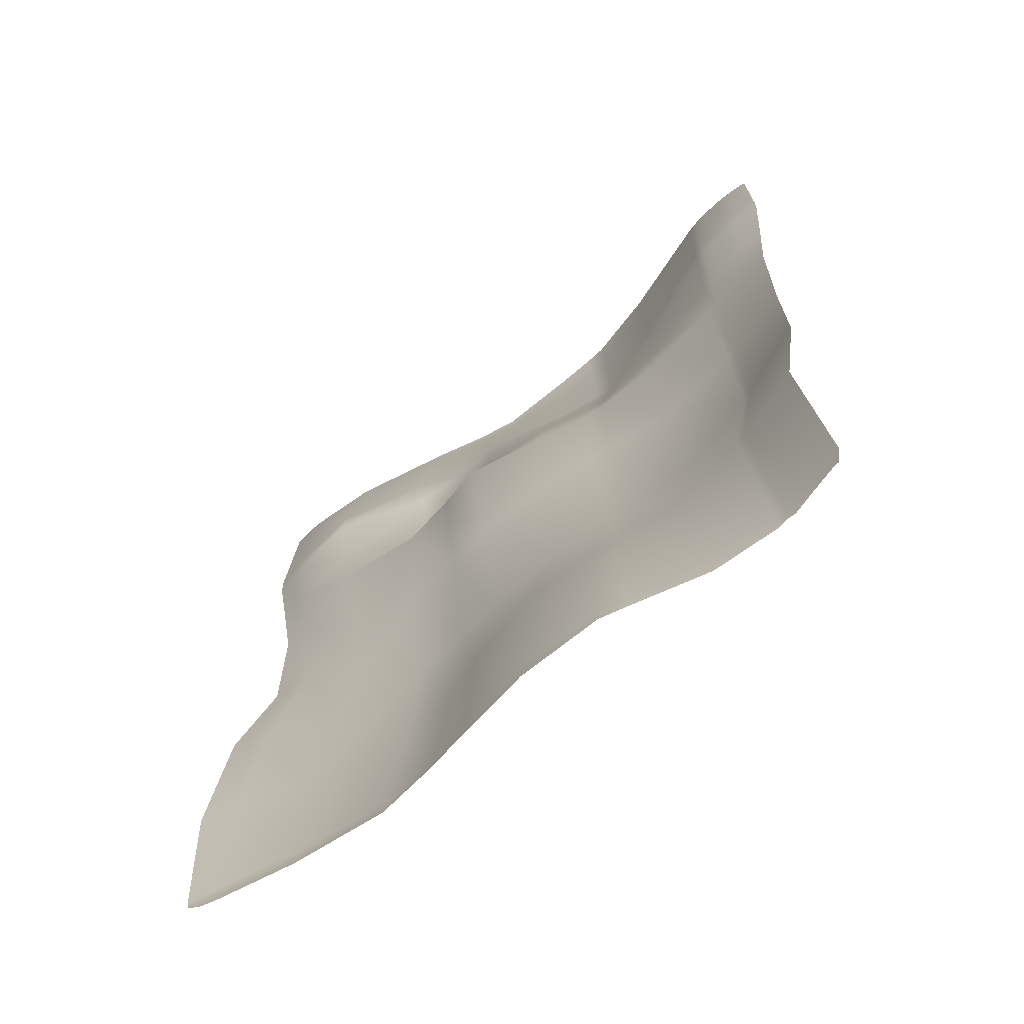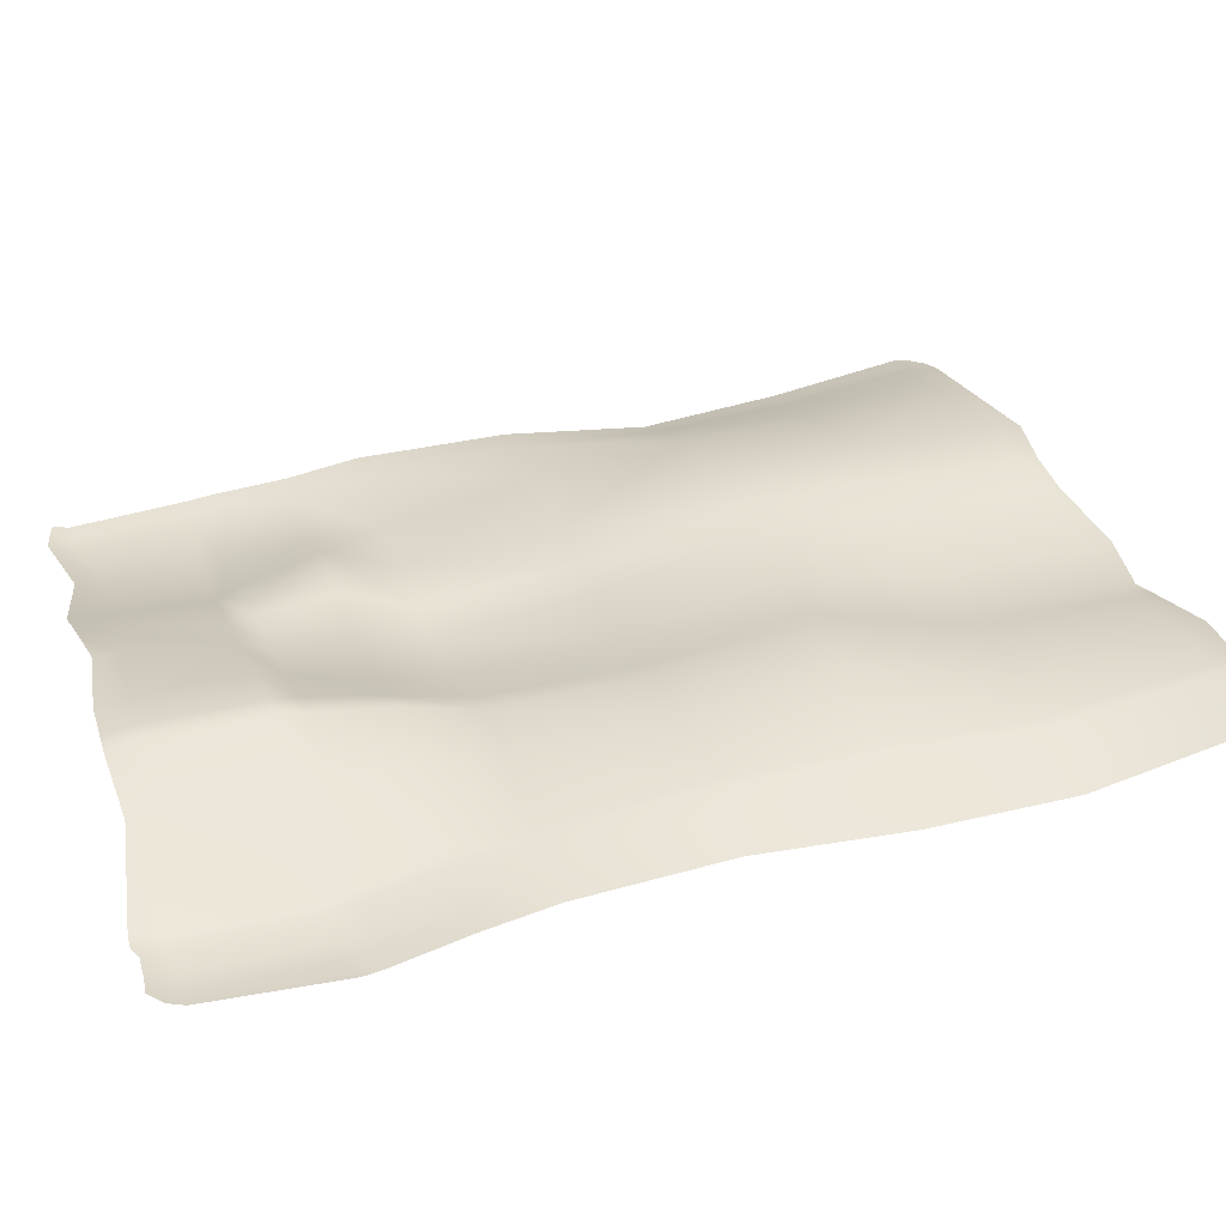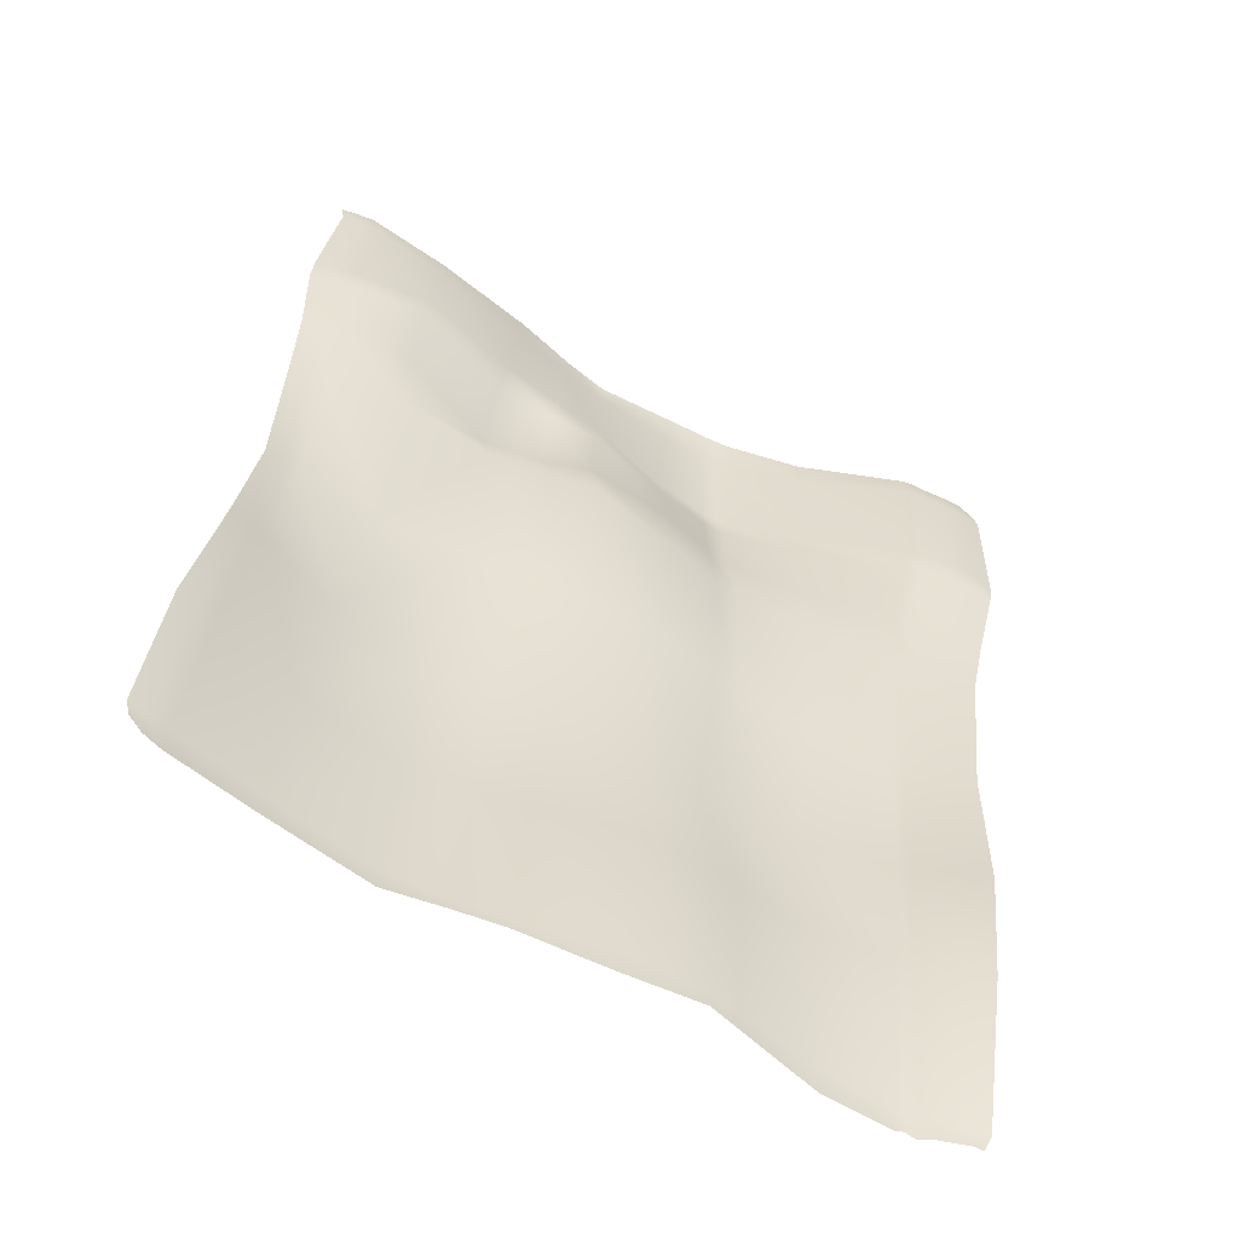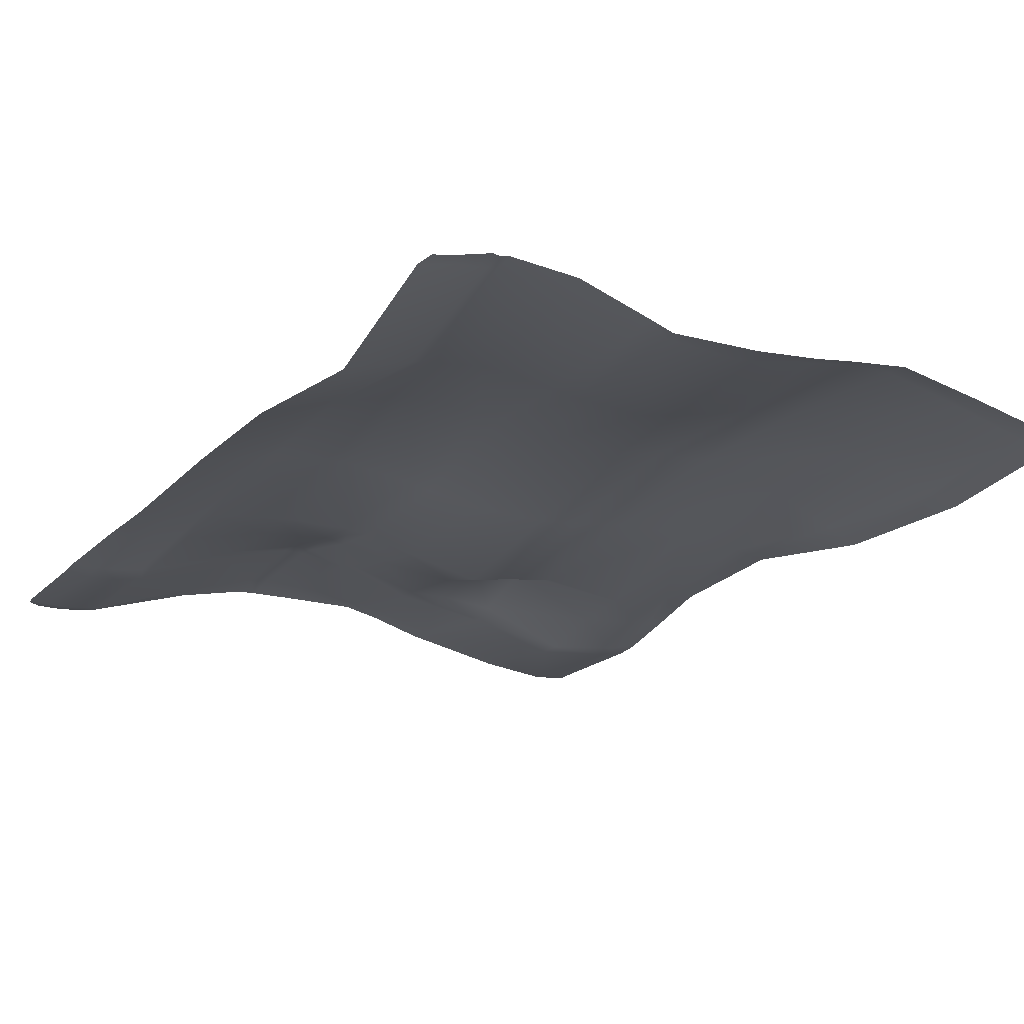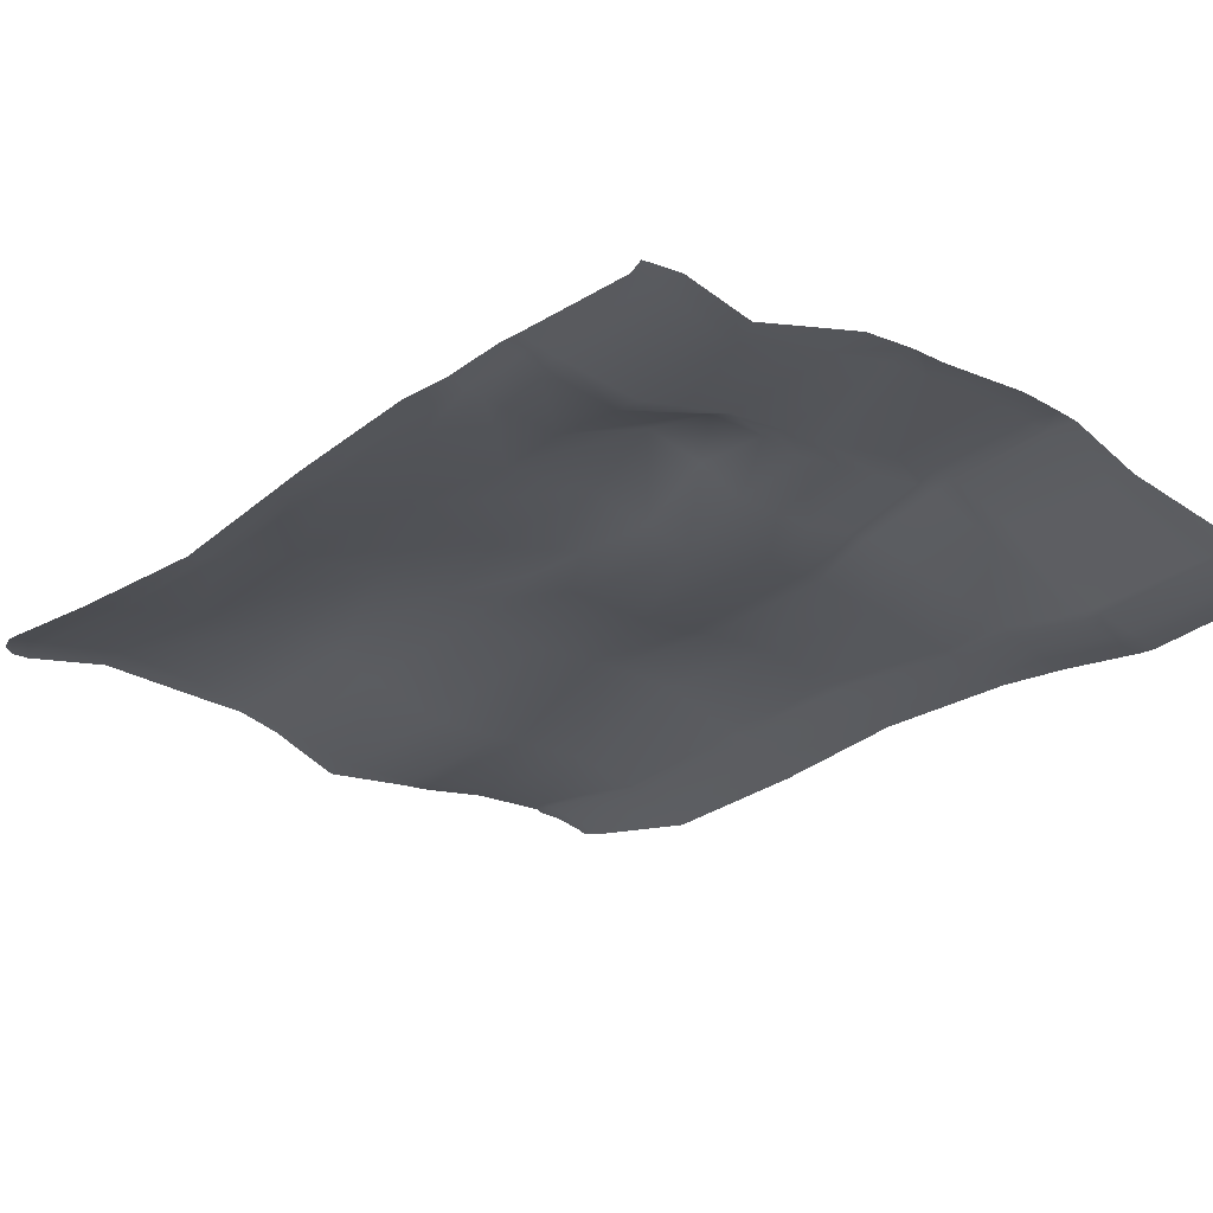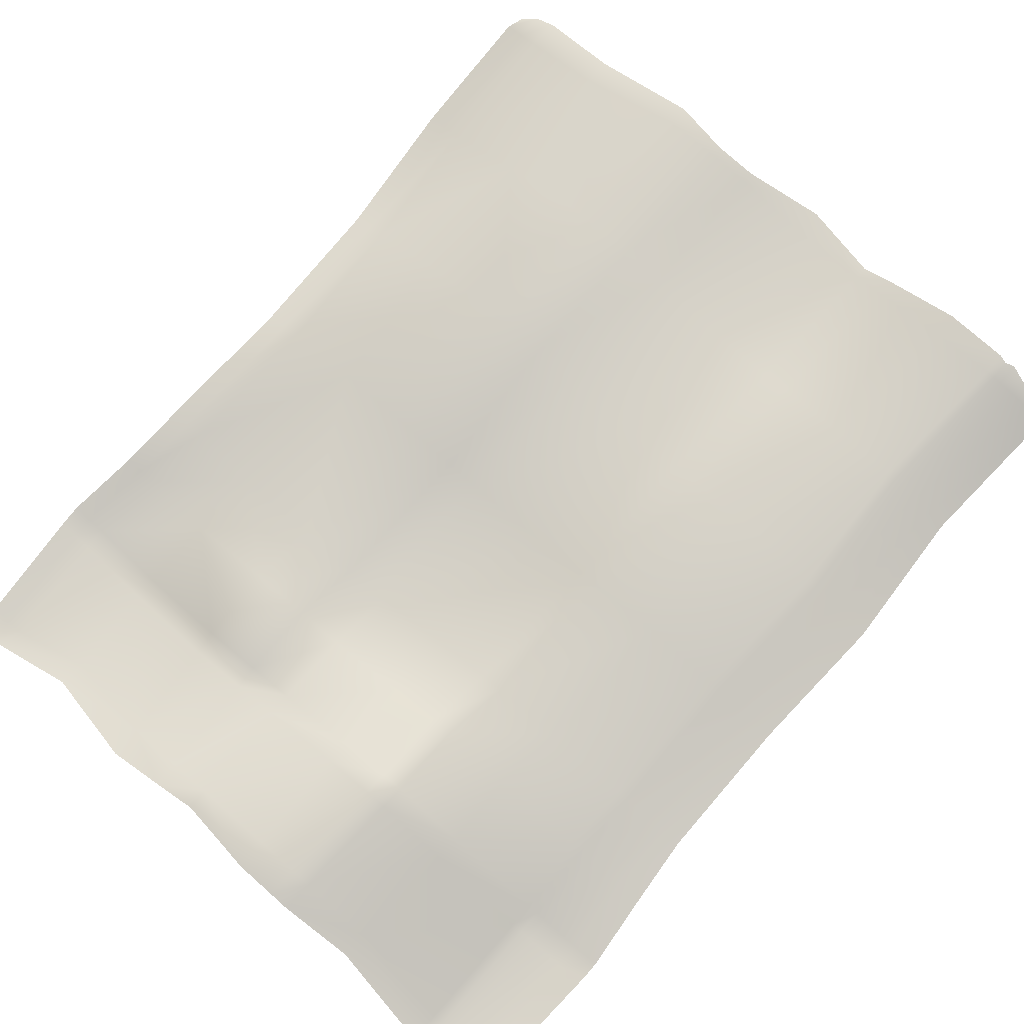
<metadata>
{"format":"obj","ext":"obj","renderer":"f3d","projection":"perspective","resolution":1024,"background":"white","views":[{"elev":-73.3,"azim":39.6,"up":"+Z"},{"elev":32.3,"azim":76.5,"up":"+Y"},{"elev":-58.2,"azim":-27.7,"up":"+Z"},{"elev":-18.8,"azim":152.0,"up":"+Y"},{"elev":-28.3,"azim":-36.9,"up":"+Y"},{"elev":76.1,"azim":44.7,"up":"+Y"}]}
</metadata>
<code>
g default
v -5.764 3.682 28.68
v -9.995 4.353 -29.61
v -4.881 3.315 -31
v -0.6159 3.816 29
v -16.53 5.124 -29.53
v -12.18 2.398 29.76
v -12.79 4.848 -29.3
v -8.533 3.24 29.16
v 2.04 3.756 28.86
v 0.3768 3.652 -30.26
v 8.169 2.544 28.17
v 7.158 5.155 -31.39
v -28.18 3.544 -28.19
v -29.35 3.332 -27.84
v -30.17 3.236 -27.04
v -30.42 3.244 -25.99
v -23.86 0.531 30.32
v -25.81 0.5375 28.85
v -25.97 0.6241 29.9
v -25.07 0.5719 30.11
v 18.05 0.2024 28.33
v 19.29 0.2426 28.36
v 20.13 0.1663 27.51
v 20.4 0.05267 26.48
v 13.7 5.166 -31.31
v 16.53 4.348 -30.38
v 16.12 4.617 -31.4
v 15.61 4.733 -31.22
v -24.61 0.4385 28.77
v -23.42 0.3769 28.7
v -12.44 2.18 27.72
v -8.743 3.189 27.49
v -5.921 3.746 27.29
v -0.7687 4.201 26.96
v 1.976 4.152 26.8
v 8.137 2.615 26.45
v 17.93 -0.07483 26.65
v 19.16 -0.06079 26.57
v 15.28 4.671 -30.3
v 13.83 4.975 -30.2
v 7.187 4.999 -29.76
v 0.3356 3.632 -29.44
v -4.771 3.393 -29.18
v -9.943 4.387 -28.8
v -12.74 4.898 -28.53
v -16.45 5.282 -28.08
v -28.05 3.739 -26.09
v -29.23 3.48 -26.03
v -26.94 1.03 20.05
v -25.78 0.8274 19.99
v -24.63 0.5969 19.94
v -13.61 2.307 19.6
v -9.833 2.575 19.28
v -6.881 2.484 19
v -1.46 3.75 18.51
v 1.8 4.348 18.24
v 8.044 3.135 17.81
v 17.25 0.2642 17.18
v 18.52 0.1805 17.09
v 20.21 0.2155 16.97
v -26.57 2.674 10.74
v -25.43 2.544 10.69
v -24.31 2.35 10.65
v -13.98 2.092 10.19
v -10.19 1.517 9.885
v -7.241 0.9569 9.596
v -1.933 2.007 9.071
v 1.611 2.785 8.749
v 7.873 2.849 8.297
v 16.09 1.759 7.735
v 17.4 1.594 7.646
v 18.64 1.463 7.561
v -26.76 3.059 1.205
v -25.55 3.244 1.119
v -24.39 3.414 1.034
v -13.92 3.442 0.2331
v -10.36 2.919 -0.0265
v -7.543 2.589 -0.2195
v -2.401 2.649 -0.552
v 1.382 3.183 -0.7887
v 7.702 3.995 -1.217
v 15.41 2.825 -1.741
v 16.75 2.477 -1.832
v 17.99 2.161 -1.916
v -28.1 1.69 -8.305
v -26.94 2.084 -8.398
v -25.8 2.514 -8.494
v -15.02 5.392 -9.4
v -11.28 5.069 -9.638
v -8.419 4.679 -9.798
v -3.208 4.519 -10.07
v 1.054 4.95 -10.3
v 7.53 5.297 -10.73
v 15.2 2.997 -11.25
v 16.57 2.481 -11.34
v 17.82 2.048 -11.43
v -29.73 1.998 -17.48
v -28.53 2.251 -17.55
v -27.35 2.555 -17.62
v -15.73 5.527 -18.76
v -11.99 5.048 -19.11
v -9.145 4.248 -19.32
v -3.908 3.089 -19.64
v 0.7555 3.295 -19.85
v 7.359 3.934 -20.24
v 13.88 2.636 -20.68
v 15.3 2.164 -20.78
v 16.54 1.745 -20.86
v -26.65 1.763 15.2
v -25.53 1.588 15.15
v -24.44 1.361 15.11
v -13.79 3.831 14.71
v -10.06 3.232 14.4
v -7.141 2.196 14.11
v -1.804 2.644 13.56
v 1.406 3.45 13.26
v 7.565 3.154 12.79
v 16.45 1.256 12.18
v 17.69 1.101 12.1
v 19.35 0.9716 11.98
v -26.81 0.8563 21.53
v -25.64 0.6562 21.46
v -24.48 0.4445 21.4
v -13.4 1.645 21.11
v -9.645 2.229 20.8
v -6.724 2.65 20.54
v -1.342 4.053 20.07
v 1.839 4.526 19.83
v 8.072 3.054 19.42
v 17.36 -0.01465 18.78
v 18.63 -0.07593 18.69
v 20.28 0.06551 18.06
v 12.61 5.357 -31.61
v 12.75 5.139 -30.13
v 12.74 2.99 -20.6
v 14 3.453 -11.17
v 14.21 3.122 -1.659
v 14.84 1.936 7.82
v 15.12 1.469 12.27
v 15.89 0.4586 17.27
v 15.99 0.1702 18.88
v 16.51 0.03314 26.75
v 16.62 0.2874 28.39
v 11.47 5.45 -31.5
v 11.59 5.249 -30.05
v 11.5 3.327 -20.52
v 12.72 3.933 -11.08
v 12.92 3.412 -1.572
v 13.49 2.138 7.912
v 13.7 1.744 12.37
v 14.42 0.7797 17.37
v 14.52 0.4959 18.98
v 14.99 0.2898 26.86
v 15.11 0.5725 28.82
v 12.04 5.397 -31.37
v 12.16 5.204 -30.09
v 12.11 3.169 -20.56
v 13.35 3.701 -11.12
v 13.55 3.275 -1.615
v 14.15 2.038 7.867
v 14.39 1.605 12.32
v 15.14 0.6096 17.32
v 15.24 0.3212 18.93
v 15.74 0.1448 26.8
v 15.86 0.451 28.79
v 3.429 3.676 28.78
v 3.369 4.051 26.73
v 3.302 4.481 19.72
v 3.277 4.351 18.13
v 2.848 3.647 13.14
v 3.104 2.95 8.628
v 2.889 3.487 -0.8897
v 2.647 5.157 -10.4
v 2.404 3.555 -19.93
v 2.09 3.937 -29.5
v 2.105 3.983 -30.64
v -18.73 0.7026 29.02
v -18.62 0.5346 27.27
v -19.57 -0.01459 21.3
v -19.74 0.067 19.82
v -19.79 1.081 14.98
v -19.74 1.361 10.48
v -19.68 3.812 0.6794
v -21.06 4.341 -8.914
v -22.2 4.318 -18.05
v -22.88 4.853 -26.45
v -23 4.681 -28.25
g polySurface2
f 44 45 101 102
f 42 43 103 104
f 102 103 43 44
f 100 101 45 46
f 175 42 104 174
f 97 98 48 16
f 26 39 107 108
f 99 185 186 47
f 135 106 40 134
f 98 99 47 48
f 39 40 106 107
f 20 29 18 19
f 17 30 29 20
f 17 177 178 30
f 8 32 31 6
f 33 32 8 1
f 4 34 33 1
f 35 34 4 9
f 167 35 9 166
f 21 37 142 143
f 38 37 21 22
f 24 38 22 23
f 28 39 26 27
f 25 40 39 28
f 134 40 25 133
f 176 10 42 175
f 10 3 43 42
f 44 43 3 2
f 2 7 45 44
f 46 45 7 5
f 47 186 187 13
f 48 47 13 14
f 16 48 14 15
f 121 122 50 49
f 122 123 51 50
f 123 179 180 51
f 124 125 53 52
f 54 53 125 126
f 126 127 55 54
f 56 55 127 128
f 169 56 128 168
f 141 130 58 140
f 59 58 130 131
f 60 59 131 132
f 109 110 62 61
f 110 111 63 62
f 111 181 182 63
f 112 113 65 64
f 66 65 113 114
f 114 115 67 66
f 68 67 115 116
f 171 68 116 170
f 139 118 70 138
f 71 70 118 119
f 72 71 119 120
f 61 62 74 73
f 62 63 75 74
f 63 182 183 75
f 64 65 77 76
f 78 77 65 66
f 66 67 79 78
f 80 79 67 68
f 172 80 68 171
f 138 70 82 137
f 83 82 70 71
f 84 83 71 72
f 73 74 86 85
f 74 75 87 86
f 75 183 184 87
f 76 77 89 88
f 90 89 77 78
f 78 79 91 90
f 92 91 79 80
f 173 92 80 172
f 137 82 94 136
f 95 94 82 83
f 96 95 83 84
f 85 86 98 97
f 86 87 99 98
f 87 184 185 99
f 88 89 101 100
f 102 101 89 90
f 90 91 103 102
f 104 103 91 92
f 174 104 92 173
f 136 94 106 135
f 107 106 94 95
f 108 107 95 96
f 49 50 110 109
f 50 51 111 110
f 51 180 181 111
f 52 53 113 112
f 114 113 53 54
f 54 55 115 114
f 116 115 55 56
f 170 116 56 169
f 140 58 118 139
f 119 118 58 59
f 120 119 59 60
f 18 29 122 121
f 29 30 123 122
f 30 178 179 123
f 31 32 125 124
f 126 125 32 33
f 33 34 127 126
f 128 127 34 35
f 168 128 35 167
f 142 37 130 141
f 131 130 37 38
f 132 131 38 24
f 156 134 133 155
f 157 135 134 156
f 158 136 135 157
f 159 137 136 158
f 160 138 137 159
f 161 139 138 160
f 162 140 139 161
f 163 141 140 162
f 164 142 141 163
f 143 142 164 165
f 41 145 144 12
f 105 146 145 41
f 93 147 146 105
f 81 148 147 93
f 69 149 148 81
f 117 150 149 69
f 57 151 150 117
f 129 152 151 57
f 36 153 152 129
f 154 153 36 11
f 145 156 155 144
f 146 157 156 145
f 147 158 157 146
f 148 159 158 147
f 149 160 159 148
f 150 161 160 149
f 151 162 161 150
f 152 163 162 151
f 153 164 163 152
f 165 164 153 154
f 36 167 166 11
f 129 168 167 36
f 57 169 168 129
f 117 170 169 57
f 69 171 170 117
f 81 172 171 69
f 93 173 172 81
f 105 174 173 93
f 41 175 174 105
f 12 176 175 41
f 177 6 31 178
f 179 178 31 124
f 180 179 124 52
f 181 180 52 112
f 182 181 112 64
f 183 182 64 76
f 184 183 76 88
f 185 184 88 100
f 186 185 100 46
f 187 186 46 5

</code>
